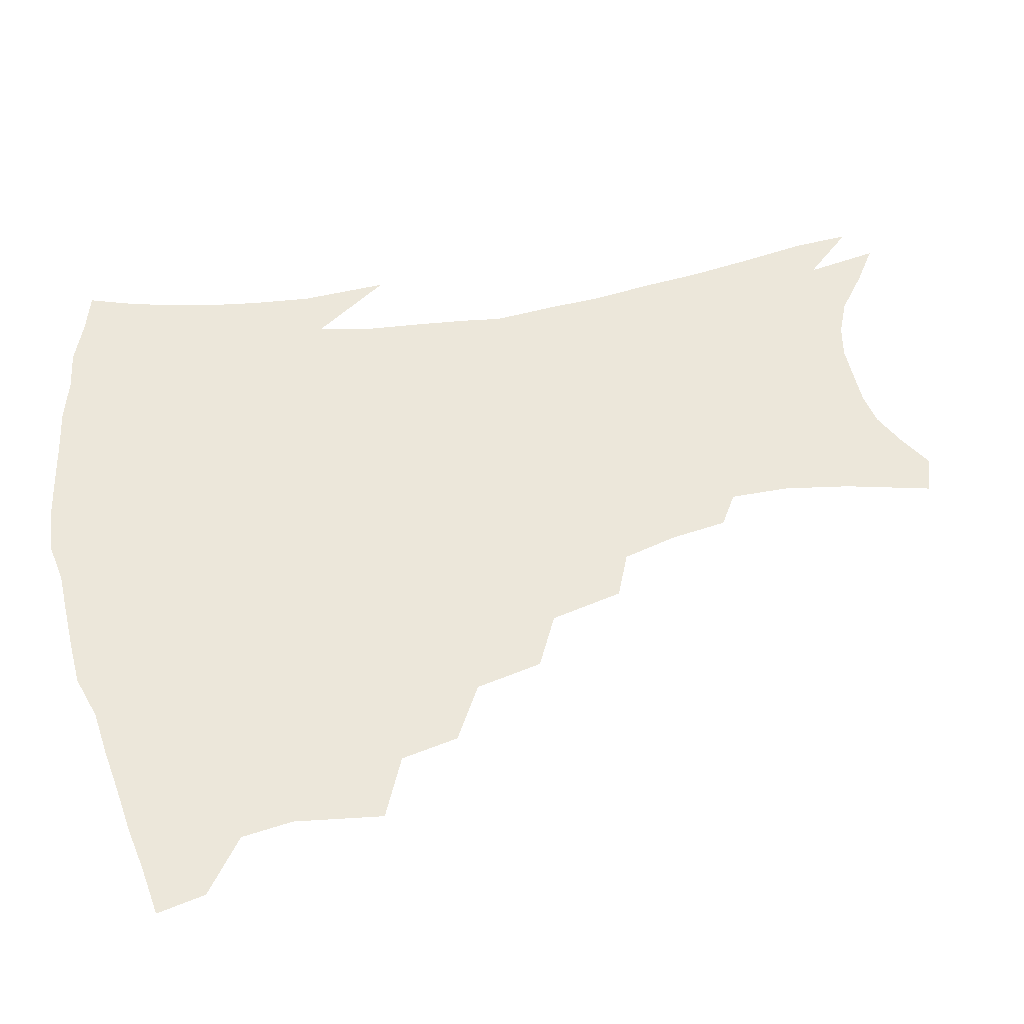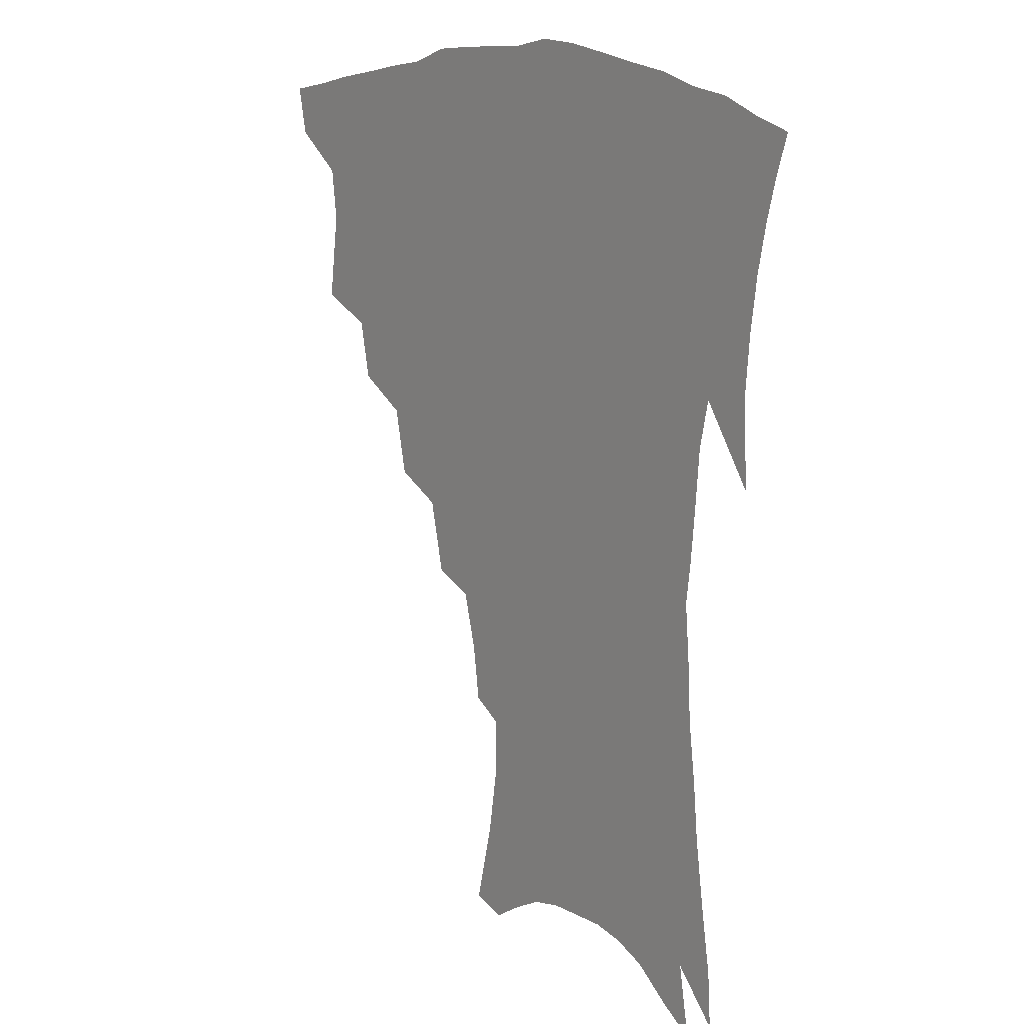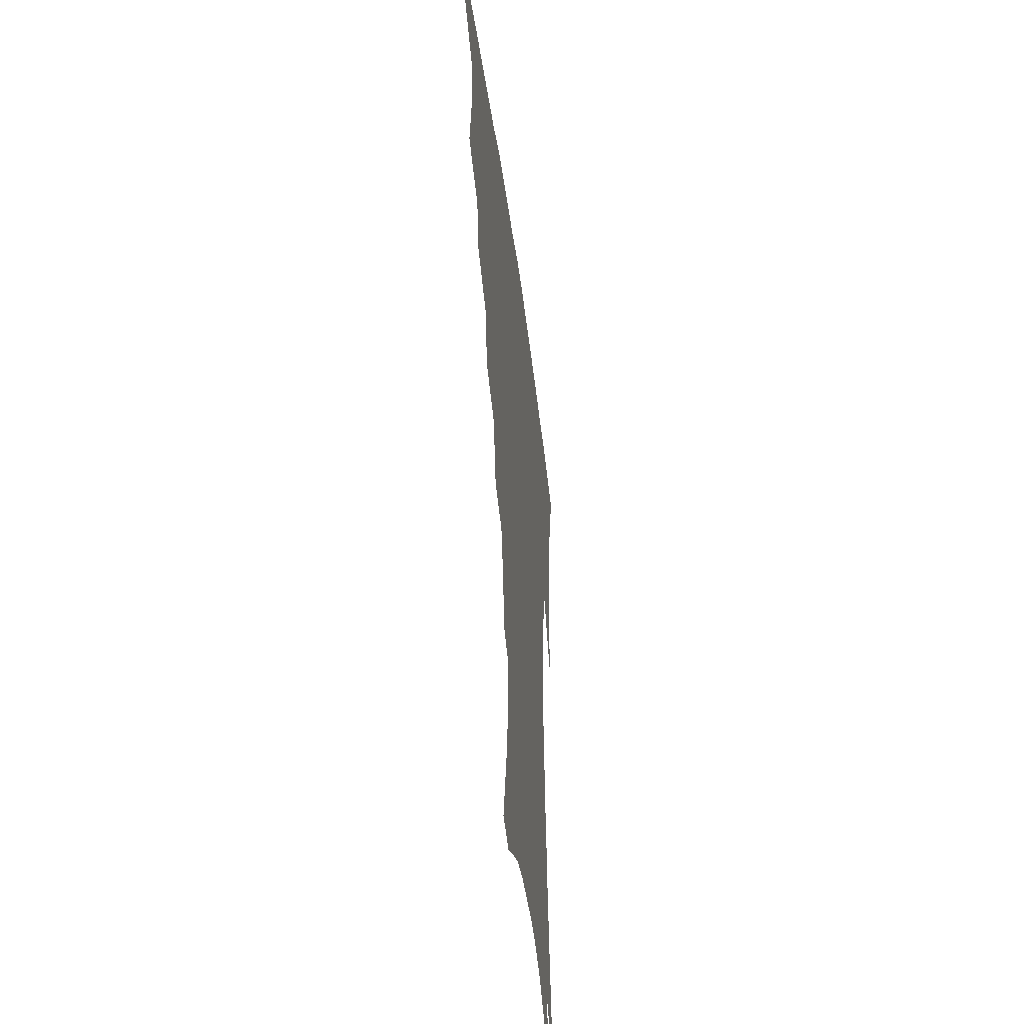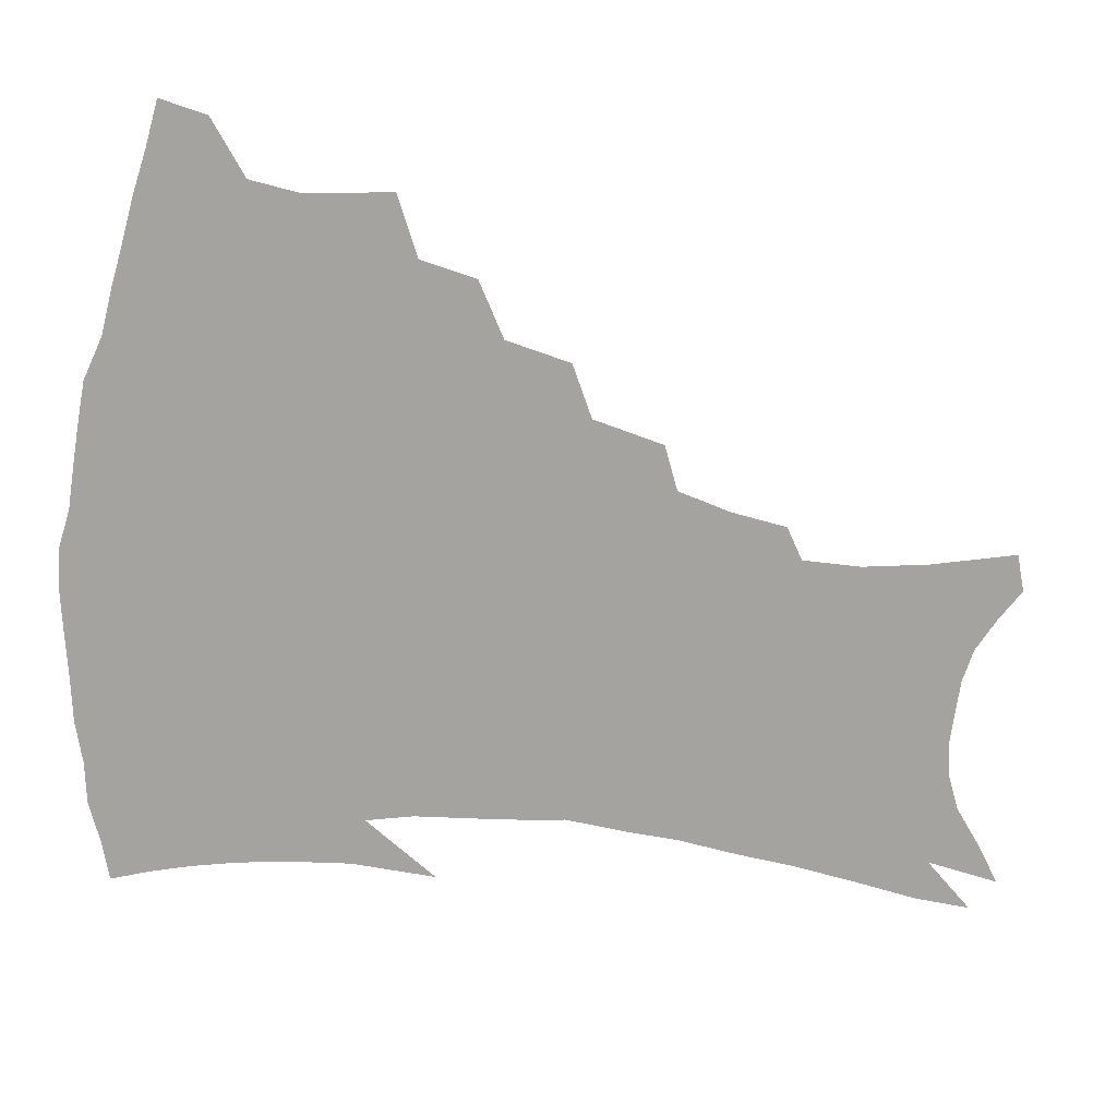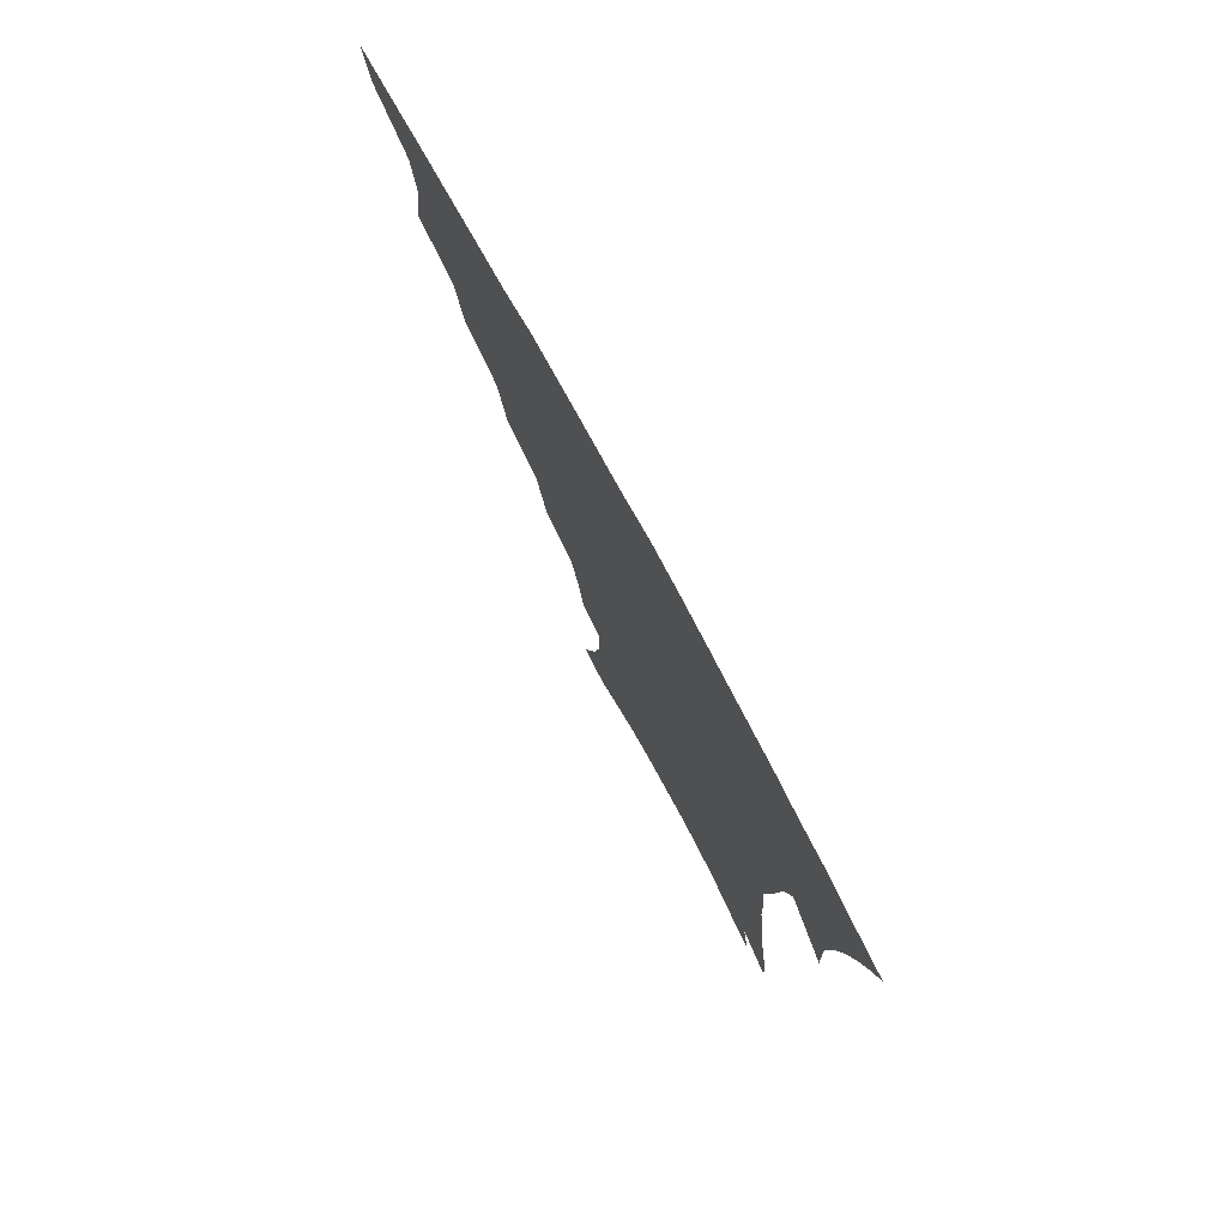
<metadata>
{"format":"obj","ext":"obj","renderer":"f3d","projection":"perspective","resolution":1024,"background":"white","views":[{"elev":52.9,"azim":-101.7,"up":"+Z"},{"elev":12.5,"azim":52.4,"up":"+Y"},{"elev":-45.4,"azim":-82.7,"up":"+Y"},{"elev":-72.8,"azim":-97.2,"up":"+Z"},{"elev":78.5,"azim":61.4,"up":"+Y"}]}
</metadata>
<code>
v 440.9 395.7 0
v 437.6 411.7 0
v 457.2 336.4 0
v 461.1 365.3 0
v 458.9 382.4 0
v 456.8 398.4 0
v 453.6 414.1 0
v 480.9 308.2 0
v 477.1 327.3 0
v 478.9 353.7 0
v 477.4 370.9 0
v 474.5 386 0
v 471.7 401.2 0
v 468.8 417 0
v 503.8 275.7 0
v 499.1 297.7 0
v 497.8 323.3 0
v 494.8 339.9 0
v 494.6 359.6 0
v 492.2 374.5 0
v 489.6 388.9 0
v 486.8 403.7 0
v 484.1 419.1 0
v 526.5 243.1 0
v 521 267.1 0
v 515.9 287.4 0
v 513.7 311.8 0
v 512.2 331.5 0
v 511 349 0
v 508.3 362.5 0
v 506.3 377.2 0
v 504 391.4 0
v 501.7 405.7 0
v 499 421.5 0
v 548.5 200.3 0
v 545.8 219 0
v 541 237 0
v 535.9 258.2 0
v 531.8 278.7 0
v 528.1 296.3 0
v 526.2 315.6 0
v 525.7 336.5 0
v 524.2 351.8 0
v 522.3 365.6 0
v 520.3 379.5 0
v 518.2 393.7 0
v 515.9 408.5 0
v 513.8 423.3 0
v 548.4 125.1 0
v 555.2 152.9 0
v 558.7 174.5 0
v 558.9 194 0
v 556.9 214.4 0
v 553.5 230 0
v 549.6 248.6 0
v 545.7 266.1 0
v 543.1 288.2 0
v 541.1 306.3 0
v 540 324.4 0
v 538.6 339.5 0
v 537.4 354.1 0
v 536.2 368.1 0
v 534 381.5 0
v 532.6 395.6 0
v 530.6 410.4 0
v 528.7 427.9 0
v 560.4 121.2 0
v 563.5 141.8 0
v 568 167.5 0
v 567.8 182.6 0
v 567.3 204 0
v 565.1 223.4 0
v 562.2 241.3 0
v 558.9 256.4 0
v 556.2 274.7 0
v 554.4 294.5 0
v 553.1 311.5 0
v 552.4 328.4 0
v 550.9 341.1 0
v 550.6 356.3 0
v 549.8 369.9 0
v 548.8 383.1 0
v 547.3 396.8 0
v 545 412.3 0
v 543.1 428.7 0
v 571.3 127.9 0
v 575.3 152 0
v 577.7 175.3 0
v 577.1 192.6 0
v 575.7 211.2 0
v 573.7 232 0
v 571.1 246.3 0
v 568.8 264.2 0
v 567.1 282.7 0
v 565.5 298 0
v 564.6 314.7 0
v 564.5 331.2 0
v 563.6 343.6 0
v 563.6 358 0
v 563 371 0
v 562.2 384 0
v 561.4 397.4 0
v 559.8 411.9 0
v 557.5 429.2 0
v 582.4 133.5 0
v 585.8 159.3 0
v 586.2 176.7 0
v 585.6 196.7 0
v 584.1 213 0
v 582.2 233.9 0
v 580.4 249.7 0
v 578.6 266.3 0
v 577.4 286 0
v 576.7 303 0
v 576.3 318 0
v 576 331.8 0
v 576.1 345.5 0
v 576.5 359.5 0
v 575.7 371.7 0
v 575.6 384.7 0
v 575.1 398 0
v 573.6 413 0
v 571.7 429.6 0
v 593.5 135.6 0
v 595.3 160.8 0
v 595.2 181 0
v 594.2 199.2 0
v 592.8 220.9 0
v 591.1 236.9 0
v 589.7 252.7 0
v 588.4 269.3 0
v 587.7 289.5 0
v 587.4 305.5 0
v 587.3 318.5 0
v 587.6 332.6 0
v 588.1 346.5 0
v 588.8 359.9 0
v 589.5 372.7 0
v 589.2 385.1 0
v 588.8 398.1 0
v 587.4 414.1 0
v 585.5 432 0
v 604.7 135.9 0
v 604.8 162.3 0
v 604.1 183.2 0
v 603 201.1 0
v 601.5 220.7 0
v 600 237.9 0
v 599.1 255.4 0
v 598.2 272 0
v 597.8 289.3 0
v 597.9 304.6 0
v 598.2 318.5 0
v 599 333.5 0
v 599.6 345.7 0
v 601.2 360.7 0
v 601.8 372.7 0
v 602.1 385.1 0
v 602.1 398.4 0
v 601.7 413 0
v 600 430.8 0
v 616 136 0
v 615.1 156.6 0
v 613.3 180.6 0
v 611.9 200.8 0
v 610.2 221 0
v 609.6 234.3 0
v 608.3 254.3 0
v 607.8 271.8 0
v 607.8 288.2 0
v 608.2 303.3 0
v 609 320.2 0
v 610 332.6 0
v 611.5 347.2 0
v 612.7 360.2 0
v 614.1 372 0
v 615.4 384.3 0
v 616.1 397.1 0
v 616.1 411.2 0
v 614.9 428.2 0
v 627 133.9 0
v 625 154.7 0
v 622.5 179.8 0
v 620.8 199.9 0
v 619.2 219.5 0
v 618.3 237.1 0
v 617.7 253.6 0
v 617.6 269 0
v 617.8 285.1 0
v 618.6 300.5 0
v 619.5 316.6 0
v 620.8 332.4 0
v 622.6 345.6 0
v 624.2 357.8 0
v 626.1 370.9 0
v 627.9 383.2 0
v 629.4 395.7 0
v 630.1 409.2 0
v 629.7 425.4 0
v 638.1 129.3 0
v 635.5 150.2 0
v 632.2 176.2 0
v 630.3 196.3 0
v 628.6 215.8 0
v 628.3 231 0
v 627 250.6 0
v 627.1 266.1 0
v 627.9 280.5 0
v 628.6 297.5 0
v 629.8 314.6 0
v 631.7 327.6 0
v 633.4 344.3 0
v 635.5 356.1 0
v 637.9 369.4 0
v 640.2 381.6 0
v 642.8 393.6 0
v 644 406.5 0
v 643.8 423.1 0
v 650.6 119.7 0
v 646.1 145.3 0
v 643.7 166.7 0
v 640.5 190 0
v 638.2 211 0
v 637.3 228.1 0
v 637 244 0
v 636.8 260.9 0
v 637.4 276.4 0
v 638.4 293.7 0
v 640 309.7 0
v 642.1 325 0
v 644.1 340.3 0
v 646.6 354.7 0
v 649.4 366.8 0
v 651.9 378.9 0
v 654.7 391.6 0
v 657.1 403.7 0
v 658.4 418.8 0
v 662.5 111.8 0
v 658.4 135.6 0
v 655.2 157.9 0
v 652.8 178.4 0
v 649.7 200.2 0
v 648.4 218.3 0
v 647.4 235.9 0
v 646.9 253.4 0
v 646.7 271.3 0
v 648.7 285.3 0
v 650.4 302 0
v 652.3 319.6 0
v 654.4 336.7 0
v 657.6 349.6 0
v 660.6 365 0
v 663.7 377.3 0
v 666.7 389.1 0
v 669.6 401.4 0
v 671.8 416.7 0
v 673.2 119.3 0
v 672 137.5 0
v 668.4 160.1 0
v 665.3 181.2 0
v 663.6 199.4 0
v 660.9 219.8 0
v 660.1 237 0
v 658.3 258.2 0
v 660.1 272 0
v 661.8 289 0
v 663.4 308.5 0
v 666.9 324.4 0
v 668 346 0
v 671.4 360.1 0
v 675.2 372.8 0
v 678.5 386 0
v 682 398.1 0
v 685.7 411.2 0
v 684.4 298.8 0
v 683.1 327.4 0
v 684.9 346.9 0
v 687.4 364.8 0
v 690.7 380.7 0
v 694.4 394.3 0
v 698.7 407.2 0
f 5 6 1
f 1 6 2
f 6 7 2
f 9 10 3
f 3 10 4
f 10 11 4
f 4 11 5
f 11 12 5
f 5 12 6
f 12 13 6
f 6 13 7
f 13 14 7
f 16 17 8
f 8 17 9
f 17 18 9
f 9 18 10
f 18 19 10
f 10 19 11
f 19 20 11
f 11 20 12
f 20 21 12
f 12 21 13
f 21 22 13
f 13 22 14
f 22 23 14
f 25 26 15
f 15 26 16
f 26 27 16
f 16 27 17
f 27 28 17
f 17 28 18
f 28 29 18
f 18 29 19
f 29 30 19
f 19 30 20
f 30 31 20
f 20 31 21
f 31 32 21
f 21 32 22
f 32 33 22
f 22 33 23
f 33 34 23
f 37 38 24
f 24 38 25
f 38 39 25
f 25 39 26
f 39 40 26
f 26 40 27
f 40 41 27
f 27 41 28
f 41 42 28
f 28 42 29
f 42 43 29
f 29 43 30
f 43 44 30
f 30 44 31
f 44 45 31
f 31 45 32
f 45 46 32
f 32 46 33
f 46 47 33
f 33 47 34
f 47 48 34
f 52 53 35
f 35 53 36
f 53 54 36
f 36 54 37
f 54 55 37
f 37 55 38
f 55 56 38
f 38 56 39
f 56 57 39
f 39 57 40
f 57 58 40
f 40 58 41
f 58 59 41
f 41 59 42
f 59 60 42
f 42 60 43
f 60 61 43
f 43 61 44
f 61 62 44
f 44 62 45
f 62 63 45
f 45 63 46
f 63 64 46
f 46 64 47
f 64 65 47
f 47 65 48
f 65 66 48
f 67 68 49
f 49 68 50
f 68 69 50
f 50 69 51
f 69 70 51
f 51 70 52
f 70 71 52
f 52 71 53
f 71 72 53
f 53 72 54
f 72 73 54
f 54 73 55
f 73 74 55
f 55 74 56
f 74 75 56
f 56 75 57
f 75 76 57
f 57 76 58
f 76 77 58
f 58 77 59
f 77 78 59
f 59 78 60
f 78 79 60
f 60 79 61
f 79 80 61
f 61 80 62
f 80 81 62
f 62 81 63
f 81 82 63
f 63 82 64
f 82 83 64
f 64 83 65
f 83 84 65
f 65 84 66
f 84 85 66
f 67 86 68
f 86 87 68
f 68 87 69
f 87 88 69
f 69 88 70
f 88 89 70
f 70 89 71
f 89 90 71
f 71 90 72
f 90 91 72
f 72 91 73
f 91 92 73
f 73 92 74
f 92 93 74
f 74 93 75
f 93 94 75
f 75 94 76
f 94 95 76
f 76 95 77
f 95 96 77
f 77 96 78
f 96 97 78
f 78 97 79
f 97 98 79
f 79 98 80
f 98 99 80
f 80 99 81
f 99 100 81
f 81 100 82
f 100 101 82
f 82 101 83
f 101 102 83
f 83 102 84
f 102 103 84
f 84 103 85
f 103 104 85
f 86 105 87
f 105 106 87
f 87 106 88
f 106 107 88
f 88 107 89
f 107 108 89
f 89 108 90
f 108 109 90
f 90 109 91
f 109 110 91
f 91 110 92
f 110 111 92
f 92 111 93
f 111 112 93
f 93 112 94
f 112 113 94
f 94 113 95
f 113 114 95
f 95 114 96
f 114 115 96
f 96 115 97
f 115 116 97
f 97 116 98
f 116 117 98
f 98 117 99
f 117 118 99
f 99 118 100
f 118 119 100
f 100 119 101
f 119 120 101
f 101 120 102
f 120 121 102
f 102 121 103
f 121 122 103
f 103 122 104
f 122 123 104
f 105 124 106
f 124 125 106
f 106 125 107
f 125 126 107
f 107 126 108
f 126 127 108
f 108 127 109
f 127 128 109
f 109 128 110
f 128 129 110
f 110 129 111
f 129 130 111
f 111 130 112
f 130 131 112
f 112 131 113
f 131 132 113
f 113 132 114
f 132 133 114
f 114 133 115
f 133 134 115
f 115 134 116
f 134 135 116
f 116 135 117
f 135 136 117
f 117 136 118
f 136 137 118
f 118 137 119
f 137 138 119
f 119 138 120
f 138 139 120
f 120 139 121
f 139 140 121
f 121 140 122
f 140 141 122
f 122 141 123
f 141 142 123
f 124 143 125
f 143 144 125
f 125 144 126
f 144 145 126
f 126 145 127
f 145 146 127
f 127 146 128
f 146 147 128
f 128 147 129
f 147 148 129
f 129 148 130
f 148 149 130
f 130 149 131
f 149 150 131
f 131 150 132
f 150 151 132
f 132 151 133
f 151 152 133
f 133 152 134
f 152 153 134
f 134 153 135
f 153 154 135
f 135 154 136
f 154 155 136
f 136 155 137
f 155 156 137
f 137 156 138
f 156 157 138
f 138 157 139
f 157 158 139
f 139 158 140
f 158 159 140
f 140 159 141
f 159 160 141
f 141 160 142
f 160 161 142
f 143 162 144
f 162 163 144
f 144 163 145
f 163 164 145
f 145 164 146
f 164 165 146
f 146 165 147
f 165 166 147
f 147 166 148
f 166 167 148
f 148 167 149
f 167 168 149
f 149 168 150
f 168 169 150
f 150 169 151
f 169 170 151
f 151 170 152
f 170 171 152
f 152 171 153
f 171 172 153
f 153 172 154
f 172 173 154
f 154 173 155
f 173 174 155
f 155 174 156
f 174 175 156
f 156 175 157
f 175 176 157
f 157 176 158
f 176 177 158
f 158 177 159
f 177 178 159
f 159 178 160
f 178 179 160
f 160 179 161
f 179 180 161
f 162 181 163
f 181 182 163
f 163 182 164
f 182 183 164
f 164 183 165
f 183 184 165
f 165 184 166
f 184 185 166
f 166 185 167
f 185 186 167
f 167 186 168
f 186 187 168
f 168 187 169
f 187 188 169
f 169 188 170
f 188 189 170
f 170 189 171
f 189 190 171
f 171 190 172
f 190 191 172
f 172 191 173
f 191 192 173
f 173 192 174
f 192 193 174
f 174 193 175
f 193 194 175
f 175 194 176
f 194 195 176
f 176 195 177
f 195 196 177
f 177 196 178
f 196 197 178
f 178 197 179
f 197 198 179
f 179 198 180
f 198 199 180
f 181 200 182
f 200 201 182
f 182 201 183
f 201 202 183
f 183 202 184
f 202 203 184
f 184 203 185
f 203 204 185
f 185 204 186
f 204 205 186
f 186 205 187
f 205 206 187
f 187 206 188
f 206 207 188
f 188 207 189
f 207 208 189
f 189 208 190
f 208 209 190
f 190 209 191
f 209 210 191
f 191 210 192
f 210 211 192
f 192 211 193
f 211 212 193
f 193 212 194
f 212 213 194
f 194 213 195
f 213 214 195
f 195 214 196
f 214 215 196
f 196 215 197
f 215 216 197
f 197 216 198
f 216 217 198
f 198 217 199
f 217 218 199
f 200 219 201
f 219 220 201
f 201 220 202
f 220 221 202
f 202 221 203
f 221 222 203
f 203 222 204
f 222 223 204
f 204 223 205
f 223 224 205
f 205 224 206
f 224 225 206
f 206 225 207
f 225 226 207
f 207 226 208
f 226 227 208
f 208 227 209
f 227 228 209
f 209 228 210
f 228 229 210
f 210 229 211
f 229 230 211
f 211 230 212
f 230 231 212
f 212 231 213
f 231 232 213
f 213 232 214
f 232 233 214
f 214 233 215
f 233 234 215
f 215 234 216
f 234 235 216
f 216 235 217
f 235 236 217
f 217 236 218
f 236 237 218
f 219 238 220
f 238 239 220
f 220 239 221
f 239 240 221
f 221 240 222
f 240 241 222
f 222 241 223
f 241 242 223
f 223 242 224
f 242 243 224
f 224 243 225
f 243 244 225
f 225 244 226
f 244 245 226
f 226 245 227
f 245 246 227
f 227 246 228
f 246 247 228
f 228 247 229
f 247 248 229
f 229 248 230
f 248 249 230
f 230 249 231
f 249 250 231
f 231 250 232
f 250 251 232
f 232 251 233
f 251 252 233
f 233 252 234
f 252 253 234
f 234 253 235
f 253 254 235
f 235 254 236
f 254 255 236
f 236 255 237
f 255 256 237
f 239 257 240
f 257 258 240
f 240 258 241
f 258 259 241
f 241 259 242
f 259 260 242
f 242 260 243
f 260 261 243
f 243 261 244
f 261 262 244
f 244 262 245
f 262 263 245
f 245 263 246
f 263 264 246
f 246 264 247
f 264 265 247
f 247 265 248
f 265 266 248
f 248 266 249
f 266 267 249
f 249 267 250
f 267 268 250
f 250 268 251
f 268 269 251
f 251 269 252
f 269 270 252
f 252 270 253
f 270 271 253
f 253 271 254
f 271 272 254
f 254 272 255
f 272 273 255
f 255 273 256
f 273 274 256
f 268 275 269
f 275 276 269
f 269 276 270
f 276 277 270
f 270 277 271
f 277 278 271
f 271 278 272
f 278 279 272
f 272 279 273
f 279 280 273
f 273 280 274
f 280 281 274

</code>
